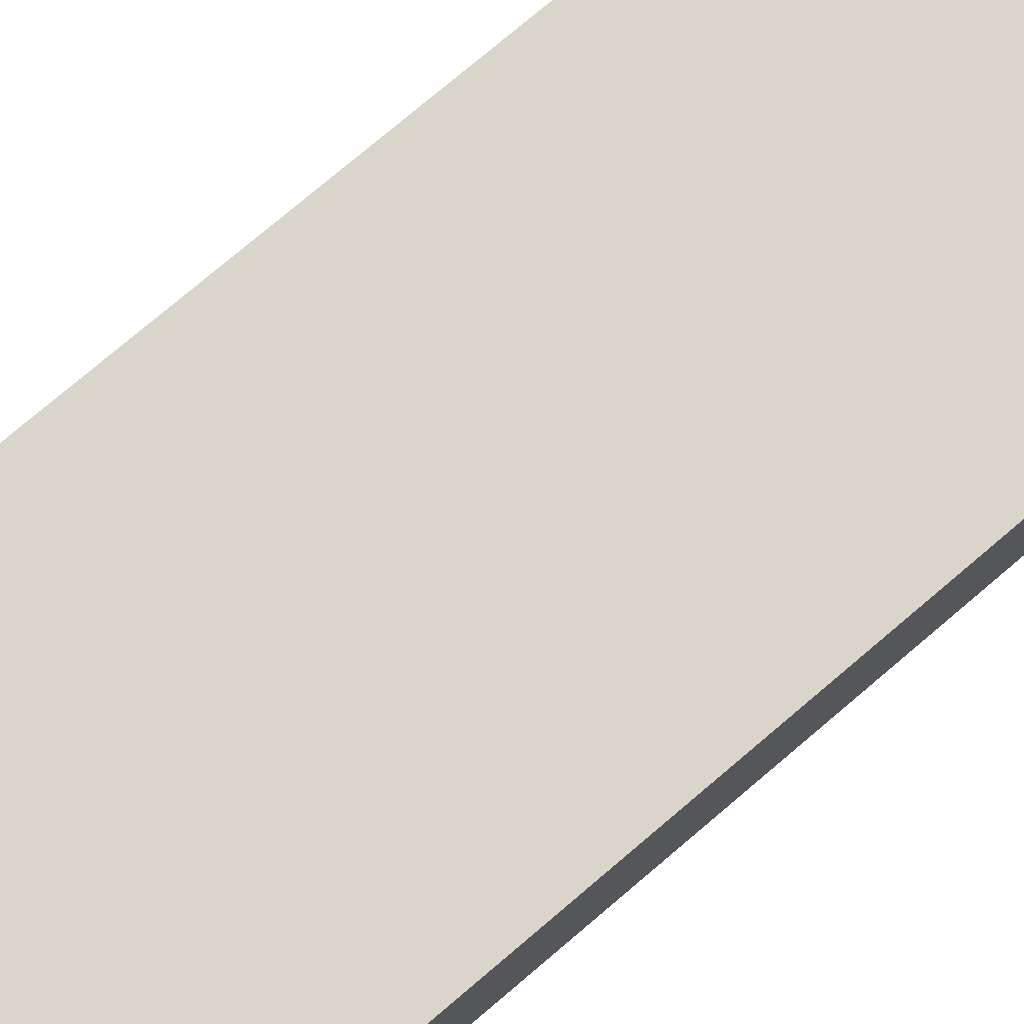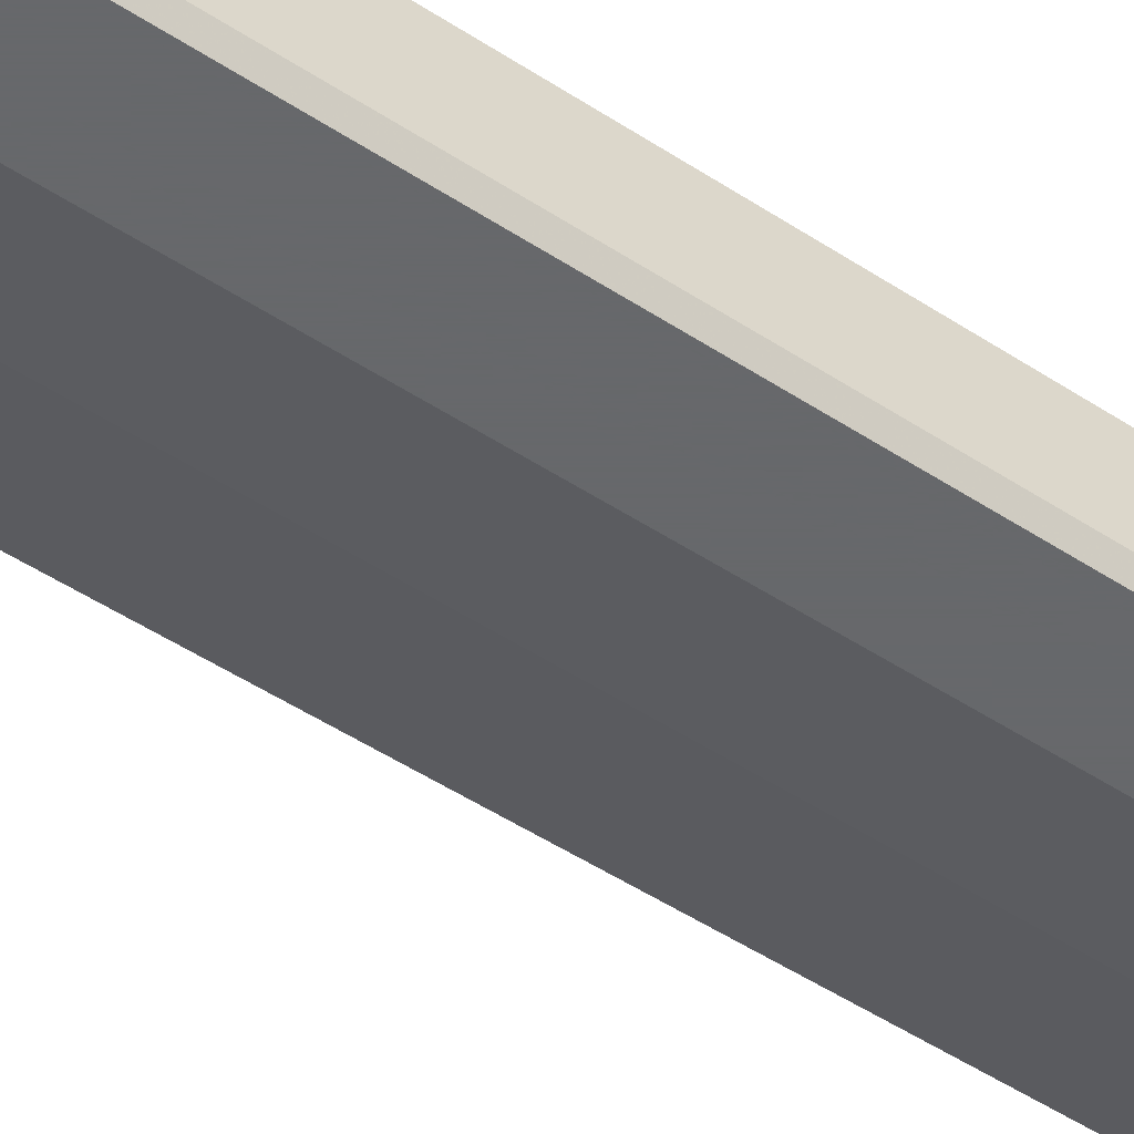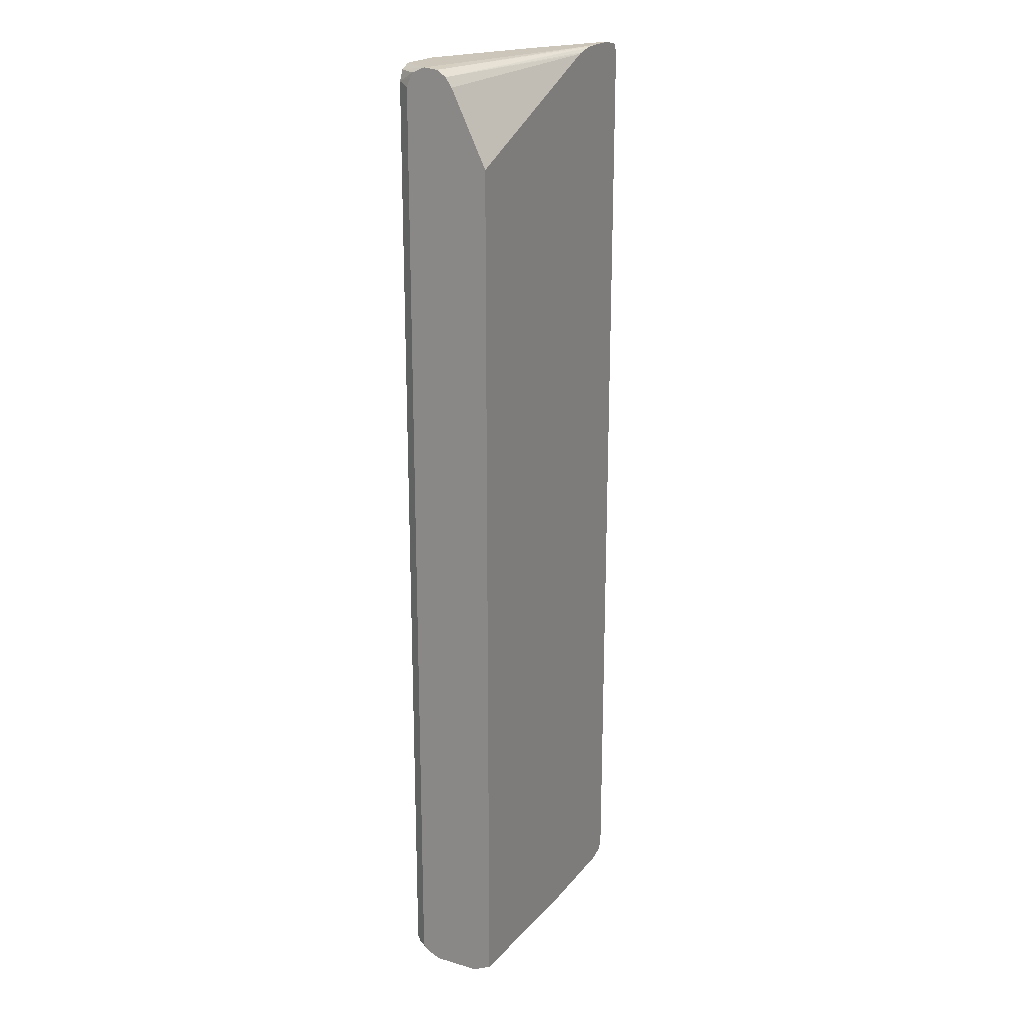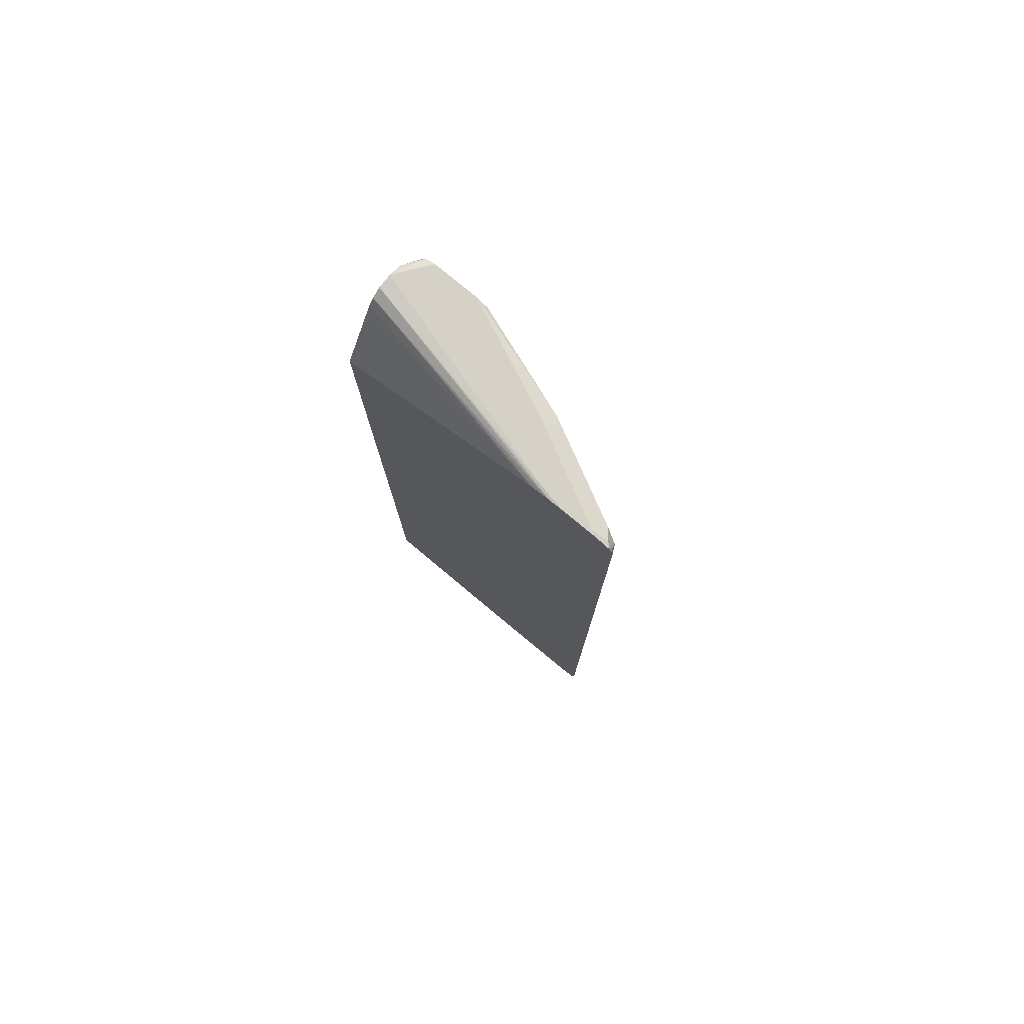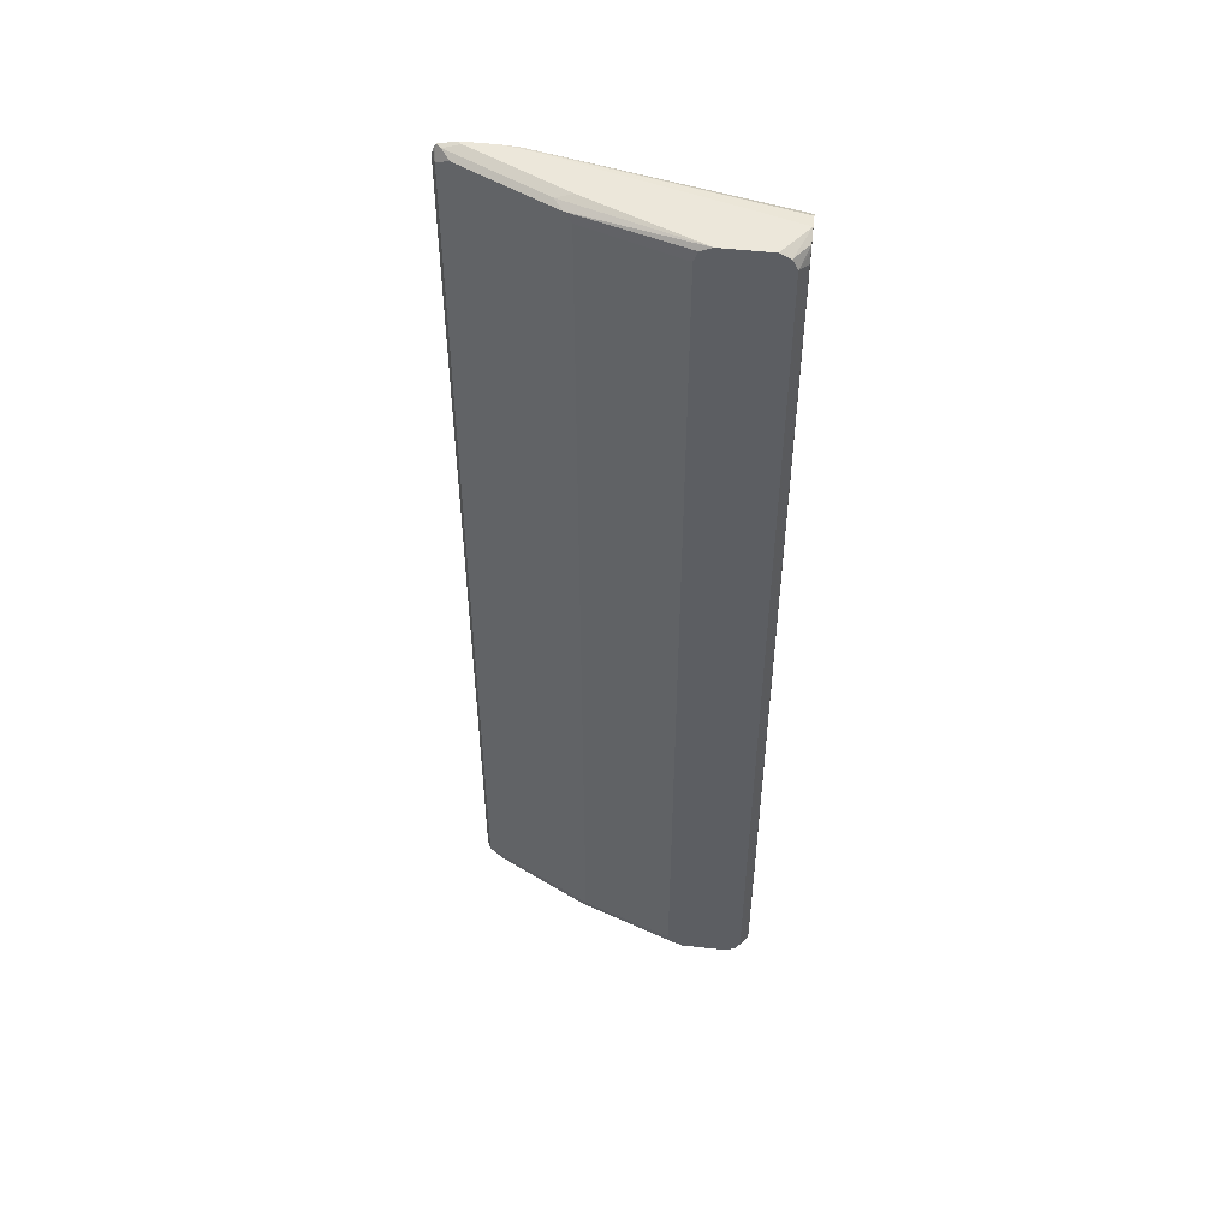
<metadata>
{"format":"obj","ext":"obj","renderer":"f3d","projection":"perspective","resolution":1024,"background":"white","views":[{"elev":74.3,"azim":-130.6,"up":"+Z"},{"elev":-52.3,"azim":-125.0,"up":"+Z"},{"elev":20.8,"azim":-62.6,"up":"+Y"},{"elev":78.8,"azim":39.5,"up":"+Y"},{"elev":51.1,"azim":-173.1,"up":"+Y"}]}
</metadata>
<code>
v -0.02621 -0.5584 -0.2269
v -0.02621 -0.5584 -0.1745
v -0.02621 -0.5532 -0.2391
v -0.01163 -0.5525 -0.2623
v 1.774e-05 -0.5584 -0.2623
v 0.1604 -0.5584 -0.1537
v 0.1426 -0.5577 -0.1537
v -0.02621 -0.5497 -0.1571
v -0.02621 -0.5497 -0.2442
v -0.02621 -0.5453 -0.2487
v -0.01717 -0.5415 -0.2623
v 0.05238 -0.5584 -0.2623
v 0.2825 -0.5584 -0.1537
v -0.02621 -0.548 -0.1537
v -0.01744 -0.541 -0.2623
v -0.02621 0.5366 -0.2487
v 0.06367 -0.5528 -0.2623
v 0.1803 -0.5525 -0.2211
v 0.1745 -0.5584 -0.2094
v 0.2792 -0.5584 -0.1571
v 0.3022 -0.5541 -0.1537
v -0.02621 0.4555 -0.1537
v -0.01744 0.541 -0.2623
v -0.02621 0.5464 -0.2443
v 0.06399 -0.5525 -0.2623
v 0.2225 -0.5497 -0.2007
v 0.2923 -0.5497 -0.1658
v 0.285 -0.5525 -0.1687
v 0.1745 -0.541 -0.2269
v 0.1861 -0.541 -0.2211
v 0.2989 -0.5541 -0.1571
v 0.3025 -0.541 -0.1629
v 0.303 -0.5523 -0.1537
v 0.2064 0.5523 -0.1537
v -0.02621 0.5392 -0.1937
v -0.02621 0.5522 -0.2414
v -0.01163 0.5525 -0.2623
v 0.06983 -0.541 -0.2623
v 0.2909 -0.541 -0.1687
v 0.1745 0.541 -0.2269
v 0.1861 0.541 -0.2211
v 0.2181 0.5497 -0.2051
v 0.3071 -0.541 -0.1537
v 0.3025 0.541 -0.1629
v 0.2112 0.5536 -0.1537
v -0.02615 0.5497 -0.2007
v -0.02621 0.5497 -0.2007
v -0.02621 0.5584 -0.2269
v 1.774e-05 0.5584 -0.2623
v 0.06983 0.541 -0.2623
v 0.253 0.5497 -0.1876
v 0.2909 0.541 -0.1687
v 0.06546 0.553 -0.2623
v 0.1832 0.5497 -0.2225
v 0.2268 0.5541 -0.1942
v 0.3071 0.541 -0.1537
v 0.2879 0.5497 -0.1702
v 0.2967 0.5541 -0.1592
v 0.3022 0.5541 -0.1537
v 0.3051 0.5488 -0.1537
v 0.2252 0.5567 -0.1537
v 0.2298 0.5576 -0.1537
v -0.02621 0.5567 -0.2111
v 0.03492 0.5584 -0.2094
v 0.05238 0.5584 -0.2623
v 0.1919 0.5541 -0.2116
v 0.1745 0.5584 -0.2094
v 0.2792 0.5584 -0.1571
v 0.2825 0.5584 -0.1537
v 0.2476 0.5584 -0.1537
v 0.2268 0.5584 -0.1571
f 32 43 33
f 32 39 52
f 32 52 44
f 32 44 56
f 32 56 43
f 34 45 46
f 37 48 49
f 35 46 47
f 36 48 37
f 39 51 52
f 40 50 53
f 40 53 54
f 30 51 39
f 34 46 35
f 30 42 51
f 26 39 27
f 29 41 30
f 21 31 32
f 21 32 33
f 22 34 35
f 23 24 36
f 23 36 37
f 25 38 29
f 30 41 42
f 26 30 39
f 27 31 28
f 27 39 32
f 27 32 31
f 29 38 50
f 29 50 40
f 29 40 41
f 40 54 41
f 41 54 42
f 46 61 62
f 42 66 55
f 51 55 58
f 51 58 57
f 51 57 52
f 53 65 54
f 54 65 66
f 55 66 67
f 48 65 49
f 55 67 68
f 58 68 59
f 59 68 69
f 62 70 71
f 62 71 63
f 63 71 64
f 20 28 31
f 55 68 58
f 42 54 66
f 48 67 65
f 48 69 68
f 42 55 51
f 44 52 57
f 44 57 58
f 44 58 59
f 44 59 60
f 44 60 56
f 48 68 67
f 45 61 46
f 46 63 47
f 48 63 64
f 65 67 66
f 48 64 71
f 48 71 70
f 48 70 69
f 46 62 63
f 18 30 26
f 1 6 2
f 18 25 29
f 4 65 53
f 4 49 65
f 4 37 49
f 4 23 37
f 4 15 23
f 4 11 15
f 4 10 11
f 4 9 10
f 3 9 4
f 2 6 7
f 1 13 6
f 1 20 13
f 1 19 20
f 1 12 19
f 1 5 12
f 1 4 5
f 1 3 4
f 18 29 30
f 1 2 8
f 1 8 14
f 1 14 22
f 1 22 35
f 1 35 47
f 4 53 50
f 1 47 63
f 1 48 36
f 1 36 24
f 1 24 16
f 1 16 10
f 1 10 9
f 1 9 3
f 1 63 48
f 4 50 38
f 2 7 8
f 4 25 17
f 7 14 8
f 10 15 11
f 10 16 23
f 10 23 15
f 12 17 18
f 12 18 19
f 6 14 7
f 13 20 31
f 16 24 23
f 4 38 25
f 18 26 27
f 18 27 28
f 18 28 20
f 18 20 19
f 13 31 21
f 6 22 14
f 17 25 18
f 6 45 34
f 6 34 22
f 4 17 12
f 4 12 5
f 6 21 33
f 6 33 43
f 6 43 56
f 6 56 60
f 6 13 21
f 6 59 69
f 6 69 70
f 6 70 62
f 6 62 61
f 6 60 59
f 6 61 45

</code>
